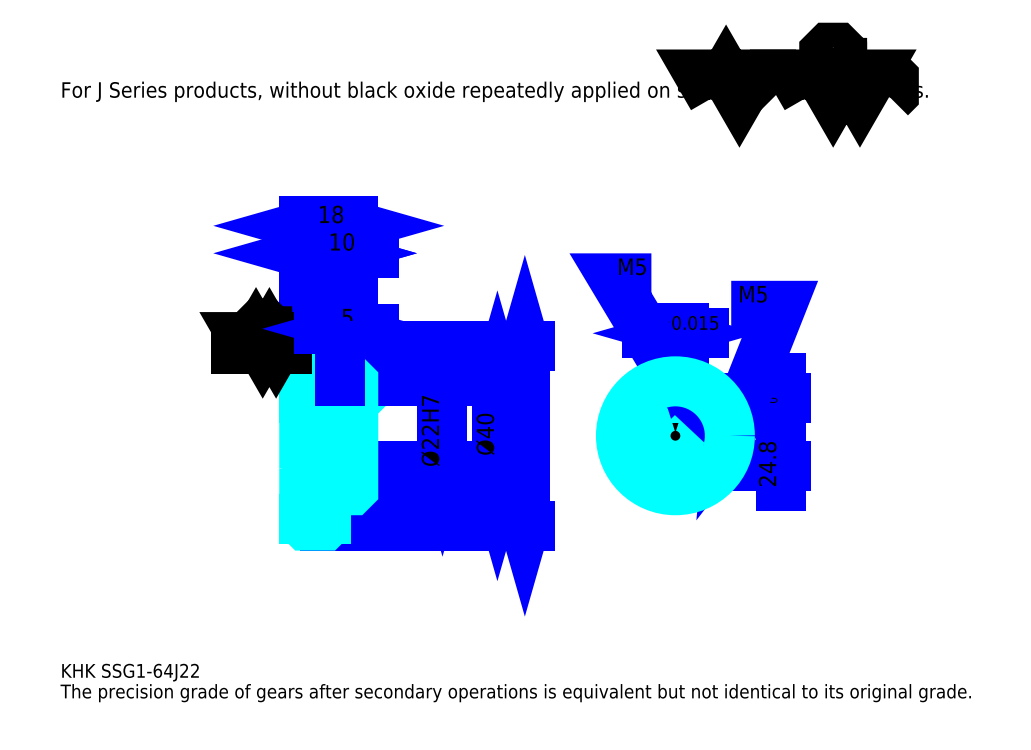
<metadata>
{"format":"dxf","ext":"dxf","renderer":"ezdxf+matplotlib","layout":"modelspace","background":"white","min_lineweight":24,"dpi":150}
</metadata>
<code>
0
SECTION
2
ENTITIES
0
TEXT
8
0
10
12.61
20
13.87
40
5.043
41
1
1
KHK SSG1-64J22
7
KANJI
50
0
51
0
0
TEXT
8
0
10
12.61
20
6.304
40
5.043
41
1
1
The precision grade of gears after secondary operations is equivalent but not identical to its original grade.
7
KANJI
50
0
51
0
0
TEXT
8
0
10
12.61
20
227
40
5.674
41
1
1
For J Series products, without black oxide repeatedly applied on secondary-operated parts.
7
KANJI
50
0
51
0
0
POLYLINE
8
0
66
     1
70
     2
0
VERTEX
8
0
10
252.2
20
227
0
VERTEX
8
0
10
247.3
20
235.5
0
VERTEX
8
0
10
266.9
20
235.5
0
VERTEX
8
0
10
262
20
227
0
VERTEX
8
0
10
257.1
20
235.5
0
VERTEX
8
0
10
252.2
20
227
0
SEQEND
0
POLYLINE
8
0
66
     1
70
     2
0
VERTEX
8
0
10
286.6
20
227
0
VERTEX
8
0
10
281.7
20
235.5
0
VERTEX
8
0
10
311.2
20
235.5
0
VERTEX
8
0
10
306.3
20
227
0
VERTEX
8
0
10
301.3
20
235.5
0
VERTEX
8
0
10
296.4
20
227
0
VERTEX
8
0
10
291.5
20
235.5
0
VERTEX
8
0
10
286.6
20
227
0
SEQEND
0
POLYLINE
8
0
66
     1
70
     2
0
VERTEX
8
0
10
298.1
20
239.7
0
VERTEX
8
0
10
299.7
20
239.7
0
VERTEX
8
0
10
299.7
20
238.8
0
VERTEX
8
0
10
298.1
20
237.1
0
VERTEX
8
0
10
294.8
20
237.1
0
VERTEX
8
0
10
293.2
20
238.8
0
VERTEX
8
0
10
293.2
20
243.7
0
VERTEX
8
0
10
294.8
20
245.3
0
VERTEX
8
0
10
298.1
20
245.3
0
VERTEX
8
0
10
299.7
20
243.7
0
VERTEX
8
0
10
299.7
20
242.7
0
SEQEND
0
POLYLINE
8
0
66
     1
70
     2
0
VERTEX
8
0
10
274.5
20
235.5
0
VERTEX
8
0
10
273.2
20
234.2
0
VERTEX
8
0
10
273.2
20
228.3
0
VERTEX
8
0
10
274.5
20
227
0
SEQEND
0
POLYLINE
8
0
66
     1
70
     2
0
VERTEX
8
0
10
317.4
20
235.5
0
VERTEX
8
0
10
318.7
20
234.2
0
VERTEX
8
0
10
318.7
20
228.3
0
VERTEX
8
0
10
317.4
20
227
0
SEQEND
0
LINE
8
0
10
183.2
20
135.8
11
183.2
21
69.76
0
POLYLINE
8
0
66
     1
70
     2
0
VERTEX
8
0
10
184.4
20
131.3
0
VERTEX
8
0
10
183.2
20
135.8
0
VERTEX
8
0
10
181.9
20
131.3
0
SEQEND
0
POLYLINE
8
0
66
     1
70
     2
0
VERTEX
8
0
10
181.9
20
74.17
0
VERTEX
8
0
10
183.2
20
69.76
0
VERTEX
8
0
10
184.4
20
74.17
0
SEQEND
0
LINE
8
0
10
120.1
20
135.8
11
185.1
21
135.8
0
LINE
8
0
10
120.1
20
69.76
11
185.1
21
69.76
0
TEXT
8
0
10
181.9
20
95.35
40
6.304
41
1
1
%%c66
7
KANJI
50
90
51
0
0
LINE
8
DASHDOT
10
98.35
20
134.8
11
113.9
21
134.8
0
LINE
8
DASHDOT
10
98.35
20
70.76
11
113.9
21
70.76
0
LINE
8
DASHDOT
10
98.35
20
102.8
11
123.9
21
102.8
0
LINE
8
0
10
110.1
20
135.3
11
110.1
21
135.8
0
LINE
8
0
10
102.1
20
135.3
11
102.1
21
135.8
0
LINE
8
0
10
111.1
20
122.8
11
120.1
21
122.8
0
LINE
8
0
10
111.1
20
82.76
11
120.1
21
82.76
0
LINE
8
0
10
109.6
20
135.8
11
120.1
21
135.8
0
LINE
8
0
10
109.6
20
69.76
11
120.1
21
69.76
0
LINE
8
0
10
102.1
20
133.5
11
110.1
21
133.5
0
LINE
8
0
10
102.1
20
72.01
11
110.1
21
72.01
0
LINE
8
0
10
119.1
20
91.76
11
120.1
21
90.76
0
LINE
8
0
10
119.1
20
113.8
11
120.1
21
114.8
0
LINE
8
0
10
103.1
20
113.8
11
103.1
21
91.76
0
POLYLINE
8
0
66
     1
70
     2
0
VERTEX
8
0
10
102.1
20
90.76
0
VERTEX
8
0
10
103.1
20
91.76
0
VERTEX
8
0
10
119.1
20
91.76
0
VERTEX
8
0
10
119.1
20
113.8
0
VERTEX
8
0
10
103.1
20
113.8
0
VERTEX
8
0
10
102.1
20
114.8
0
SEQEND
0
ARC
8
0
10
111.1
20
123.8
40
1
50
180
51
270
0
ARC
8
0
10
111.1
20
81.76
40
1
50
90
51
180
0
LINE
8
0
10
120.1
20
122.3
11
120.1
21
135.8
0
LINE
8
0
10
102.1
20
169.8
11
110.1
21
169.8
0
POLYLINE
8
0
66
     1
70
     2
0
VERTEX
8
0
10
106.5
20
171.1
0
VERTEX
8
0
10
102.1
20
169.8
0
VERTEX
8
0
10
106.5
20
168.5
0
SEQEND
0
POLYLINE
8
0
66
     1
70
     2
0
VERTEX
8
0
10
105.7
20
168.5
0
VERTEX
8
0
10
110.1
20
169.8
0
VERTEX
8
0
10
105.7
20
171.1
0
SEQEND
0
LINE
8
0
10
110.1
20
135.8
11
110.1
21
171.7
0
TEXT
8
0
10
104.1
20
170.8
40
6.304
41
1
1
8
7
KANJI
50
0
51
0
0
LINE
8
0
10
102.1
20
179.9
11
120.1
21
179.9
0
POLYLINE
8
0
66
     1
70
     2
0
VERTEX
8
0
10
106.5
20
181.2
0
VERTEX
8
0
10
102.1
20
179.9
0
VERTEX
8
0
10
106.5
20
178.6
0
SEQEND
0
POLYLINE
8
0
66
     1
70
     2
0
VERTEX
8
0
10
115.7
20
178.6
0
VERTEX
8
0
10
120.1
20
179.9
0
VERTEX
8
0
10
115.7
20
181.2
0
SEQEND
0
LINE
8
0
10
102.1
20
135.8
11
102.1
21
181.8
0
LINE
8
0
10
120.1
20
135.8
11
120.1
21
181.8
0
TEXT
8
0
10
107
20
180.9
40
6.304
41
1
1
18
7
KANJI
50
0
51
0
0
LINE
8
0
10
127.7
20
169.8
11
102.6
21
169.8
0
POLYLINE
8
0
66
     1
70
     2
0
VERTEX
8
0
10
105.7
20
168.5
0
VERTEX
8
0
10
110.1
20
169.8
0
VERTEX
8
0
10
105.7
20
171.1
0
SEQEND
0
POLYLINE
8
0
66
     1
70
     2
0
VERTEX
8
0
10
124.5
20
171.1
0
VERTEX
8
0
10
120.1
20
169.8
0
VERTEX
8
0
10
124.5
20
168.5
0
SEQEND
0
TEXT
8
0
10
111
20
170.8
40
6.304
41
1
1
10
7
KANJI
50
0
51
0
0
LINE
8
0
10
173.1
20
122.8
11
173.1
21
82.76
0
POLYLINE
8
0
66
     1
70
     2
0
VERTEX
8
0
10
174.3
20
118.3
0
VERTEX
8
0
10
173.1
20
122.8
0
VERTEX
8
0
10
171.8
20
118.3
0
SEQEND
0
POLYLINE
8
0
66
     1
70
     2
0
VERTEX
8
0
10
171.8
20
87.17
0
VERTEX
8
0
10
173.1
20
82.76
0
VERTEX
8
0
10
174.3
20
87.17
0
SEQEND
0
LINE
8
0
10
120.1
20
122.8
11
175
21
122.8
0
LINE
8
0
10
120.1
20
82.76
11
175
21
82.76
0
TEXT
8
0
10
171.8
20
95.35
40
6.304
41
1
1
%%c40
7
KANJI
50
90
51
0
0
LINE
8
DASHDOT
10
238.5
20
129.1
11
238.5
21
78.98
0
LINE
8
DASHDOT
10
214.7
20
102.8
11
262.3
21
102.8
0
LINE
8
0
10
249
20
140.4
11
227.9
21
140.4
0
POLYLINE
8
0
66
     1
70
     2
0
VERTEX
8
0
10
231.1
20
139.2
0
VERTEX
8
0
10
235.5
20
140.4
0
VERTEX
8
0
10
231.1
20
141.7
0
SEQEND
0
POLYLINE
8
0
66
     1
70
     2
0
VERTEX
8
0
10
245.9
20
141.7
0
VERTEX
8
0
10
241.5
20
140.4
0
VERTEX
8
0
10
245.9
20
139.2
0
SEQEND
0
LINE
8
0
10
235.5
20
116.6
11
235.5
21
142.3
0
LINE
8
0
10
241.5
20
116.6
11
241.5
21
142.3
0
TEXT
8
0
10
225.5
20
141.7
40
6.304
41
1
1
6
7
KANJI
50
0
51
0
0
TEXT
8
0
10
231.7
20
141.7
40
5.043
41
1
1
%%p0.015
7
KANJI
50
0
51
0
0
LINE
8
0
10
277.4
20
84.2
11
277.4
21
124.1
0
POLYLINE
8
0
66
     1
70
     2
0
VERTEX
8
0
10
276.1
20
121
0
VERTEX
8
0
10
277.4
20
116.6
0
VERTEX
8
0
10
278.7
20
121
0
SEQEND
0
POLYLINE
8
0
66
     1
70
     2
0
VERTEX
8
0
10
278.7
20
87.35
0
VERTEX
8
0
10
277.4
20
91.76
0
VERTEX
8
0
10
276.1
20
87.35
0
SEQEND
0
LINE
8
0
10
241.5
20
116.6
11
279.3
21
116.6
0
LINE
8
0
10
238.5
20
91.76
11
279.3
21
91.76
0
TEXT
8
0
10
275.5
20
83.7
40
6.304
41
1
1
24.8
7
KANJI
50
90
51
0
0
TEXT
8
0
10
275.9
20
111
40
3.152
41
1
1

7
KANJI
50
90
51
0
0
TEXT
8
0
10
272
20
111
40
3.152
41
1
1
+
7
KANJI
50
90
51
0
0
TEXT
8
0
10
275.9
20
114.5
40
3.152
41
1
1
0
7
KANJI
50
90
51
0
0
TEXT
8
0
10
272
20
114.5
40
3.152
41
1
1
0.1
7
KANJI
50
90
51
0
0
ARC
8
0
10
238.5
20
102.8
40
11
50
105.8
51
74.17
0
POLYLINE
8
0
66
     1
70
     2
0
VERTEX
8
0
10
241.5
20
113.3
0
VERTEX
8
0
10
241.5
20
116.6
0
VERTEX
8
0
10
235.5
20
116.6
0
VERTEX
8
0
10
235.5
20
113.3
0
SEQEND
0
LINE
8
0
10
102.1
20
116.6
11
120.1
21
116.6
0
POLYLINE
8
DASHDOT
66
     1
70
     2
0
VERTEX
8
DASHDOT
10
115.1
20
126.5
0
VERTEX
8
DASHDOT
10
115.1
20
112.8
0
SEQEND
0
POLYLINE
8
0
66
     1
70
     2
0
VERTEX
8
0
10
117.6
20
122.8
0
VERTEX
8
0
10
117.6
20
116.6
0
SEQEND
0
POLYLINE
8
0
66
     1
70
     2
0
VERTEX
8
0
10
112.6
20
122.8
0
VERTEX
8
0
10
112.6
20
116.6
0
SEQEND
0
POLYLINE
8
0
66
     1
70
     2
0
VERTEX
8
0
10
117.2
20
122.8
0
VERTEX
8
0
10
117.2
20
116.6
0
SEQEND
0
POLYLINE
8
0
66
     1
70
     2
0
VERTEX
8
0
10
113.1
20
122.8
0
VERTEX
8
0
10
113.1
20
116.6
0
SEQEND
0
POLYLINE
8
0
66
     1
70
     2
0
VERTEX
8
0
10
236
20
116.6
0
VERTEX
8
0
10
236
20
122.6
0
SEQEND
0
POLYLINE
8
0
66
     1
70
     2
0
VERTEX
8
0
10
241
20
116.6
0
VERTEX
8
0
10
241
20
122.6
0
SEQEND
0
POLYLINE
8
0
66
     1
70
     2
0
VERTEX
8
0
10
236.4
20
116.6
0
VERTEX
8
0
10
236.4
20
122.7
0
SEQEND
0
POLYLINE
8
0
66
     1
70
     2
0
VERTEX
8
0
10
240.5
20
116.6
0
VERTEX
8
0
10
240.5
20
122.7
0
SEQEND
0
POLYLINE
8
0
66
     1
70
     2
0
VERTEX
8
0
10
238.5
20
122.8
0
VERTEX
8
0
10
215.8
20
160.6
0
VERTEX
8
0
10
229.7
20
160.6
0
SEQEND
0
POLYLINE
8
0
66
     1
70
     2
0
VERTEX
8
0
10
235.1
20
125.9
0
VERTEX
8
0
10
238.5
20
122.8
0
VERTEX
8
0
10
237.3
20
127.2
0
SEQEND
0
TEXT
8
0
10
217
20
161.8
40
6.052
41
1
1
M5
7
KANJI
50
0
51
0
0
CIRCLE
8
0
10
115.1
20
102.8
40
2.5
0
CIRCLE
8
0
10
115.1
20
102.8
40
2.065
0
POLYLINE
8
DASHDOT
66
     1
70
     2
0
VERTEX
8
DASHDOT
10
108.8
20
102.8
0
VERTEX
8
DASHDOT
10
121.4
20
102.8
0
SEQEND
0
POLYLINE
8
DASHDOT
66
     1
70
     2
0
VERTEX
8
DASHDOT
10
115.1
20
96.48
0
VERTEX
8
DASHDOT
10
115.1
20
109
0
SEQEND
0
LINE
8
DASHDOT
10
115.1
20
122.8
11
115.1
21
102.8
0
LINE
8
0
10
115.1
20
122.8
11
115.1
21
135.8
0
POLYLINE
8
0
66
     1
70
     2
0
VERTEX
8
0
10
249.2
20
105.3
0
VERTEX
8
0
10
258.3
20
105.3
0
SEQEND
0
POLYLINE
8
0
66
     1
70
     2
0
VERTEX
8
0
10
249.2
20
100.3
0
VERTEX
8
0
10
258.3
20
100.3
0
SEQEND
0
POLYLINE
8
0
66
     1
70
     2
0
VERTEX
8
0
10
249.3
20
104.8
0
VERTEX
8
0
10
258.4
20
104.8
0
SEQEND
0
POLYLINE
8
0
66
     1
70
     2
0
VERTEX
8
0
10
249.3
20
100.7
0
VERTEX
8
0
10
258.4
20
100.7
0
SEQEND
0
POLYLINE
8
0
66
     1
70
     2
0
VERTEX
8
0
10
258.5
20
102.8
0
VERTEX
8
0
10
277.4
20
150.5
0
VERTEX
8
0
10
259
20
150.5
0
SEQEND
0
POLYLINE
8
0
66
     1
70
     2
0
VERTEX
8
0
10
258.9
20
107.3
0
VERTEX
8
0
10
258.5
20
102.8
0
VERTEX
8
0
10
261.3
20
106.4
0
SEQEND
0
TEXT
8
0
10
261.5
20
151.8
40
6.052
41
1
1
M5
7
KANJI
50
0
51
0
0
LINE
8
0
10
152.9
20
113.8
11
152.9
21
91.76
0
POLYLINE
8
0
66
     1
70
     2
0
VERTEX
8
0
10
151.7
20
96.17
0
VERTEX
8
0
10
152.9
20
91.76
0
VERTEX
8
0
10
154.2
20
96.17
0
SEQEND
0
LINE
8
0
10
120.1
20
91.76
11
154.8
21
91.76
0
TEXT
8
0
10
151.7
20
91.26
40
6.304
41
1
1
%%c22H7
7
KANJI
50
90
51
0
0
POLYLINE
8
0
66
     1
70
     2
0
VERTEX
8
0
10
102.1
20
90.76
0
VERTEX
8
0
10
102.1
20
70.26
0
VERTEX
8
0
10
102.6
20
69.76
0
VERTEX
8
0
10
109.6
20
69.76
0
VERTEX
8
0
10
110.1
20
70.26
0
VERTEX
8
0
10
110.1
20
81.76
0
SEQEND
0
POLYLINE
8
0
66
     1
70
     2
0
VERTEX
8
0
10
111.1
20
82.76
0
VERTEX
8
0
10
119.6
20
82.76
0
VERTEX
8
0
10
120.1
20
83.26
0
VERTEX
8
0
10
120.1
20
122.3
0
VERTEX
8
0
10
119.6
20
122.8
0
VERTEX
8
0
10
111.1
20
122.8
0
SEQEND
0
POLYLINE
8
0
66
     1
70
     2
0
VERTEX
8
0
10
110.1
20
123.8
0
VERTEX
8
0
10
110.1
20
135.3
0
VERTEX
8
0
10
109.6
20
135.8
0
VERTEX
8
0
10
102.6
20
135.8
0
VERTEX
8
0
10
102.1
20
135.3
0
VERTEX
8
0
10
102.1
20
90.76
0
SEQEND
0
LINE
8
0
10
95.83
20
134.8
11
76.91
21
134.8
0
POLYLINE
8
0
66
     1
70
     2
0
VERTEX
8
0
10
81.96
20
134.8
0
VERTEX
8
0
10
79.5
20
139
0
VERTEX
8
0
10
94.25
20
139
0
VERTEX
8
0
10
91.79
20
134.8
0
VERTEX
8
0
10
89.33
20
139
0
VERTEX
8
0
10
86.87
20
134.8
0
VERTEX
8
0
10
84.42
20
139
0
VERTEX
8
0
10
81.96
20
134.8
0
SEQEND
0
POLYLINE
8
0
66
     1
70
     2
0
VERTEX
8
0
10
87.69
20
141.2
0
VERTEX
8
0
10
88.51
20
141.2
0
VERTEX
8
0
10
88.51
20
140.7
0
VERTEX
8
0
10
87.69
20
139.8
0
VERTEX
8
0
10
86.05
20
139.8
0
VERTEX
8
0
10
85.23
20
140.7
0
VERTEX
8
0
10
85.23
20
143.1
0
VERTEX
8
0
10
86.05
20
143.9
0
VERTEX
8
0
10
87.69
20
143.9
0
VERTEX
8
0
10
88.51
20
143.1
0
VERTEX
8
0
10
88.51
20
142.6
0
SEQEND
0
CIRCLE
8
0
10
238.5
20
102.8
40
20
0
LINE
8
0
10
127.7
20
142.1
11
107.6
21
142.1
0
POLYLINE
8
0
66
     1
70
     2
0
VERTEX
8
0
10
110.7
20
140.8
0
VERTEX
8
0
10
115.1
20
142.1
0
VERTEX
8
0
10
110.7
20
143.3
0
SEQEND
0
POLYLINE
8
0
66
     1
70
     2
0
VERTEX
8
0
10
124.5
20
143.3
0
VERTEX
8
0
10
120.1
20
142.1
0
VERTEX
8
0
10
124.5
20
140.8
0
SEQEND
0
LINE
8
0
10
115.1
20
135.8
11
115.1
21
144
0
TEXT
8
0
10
115.6
20
143.1
40
6.304
41
1
1
5
7
KANJI
50
0
51
0
0
LINE
8
0
10
115.1
20
122.8
11
115.1
21
135.8
0
ENDSEC
0
EOF

</code>
